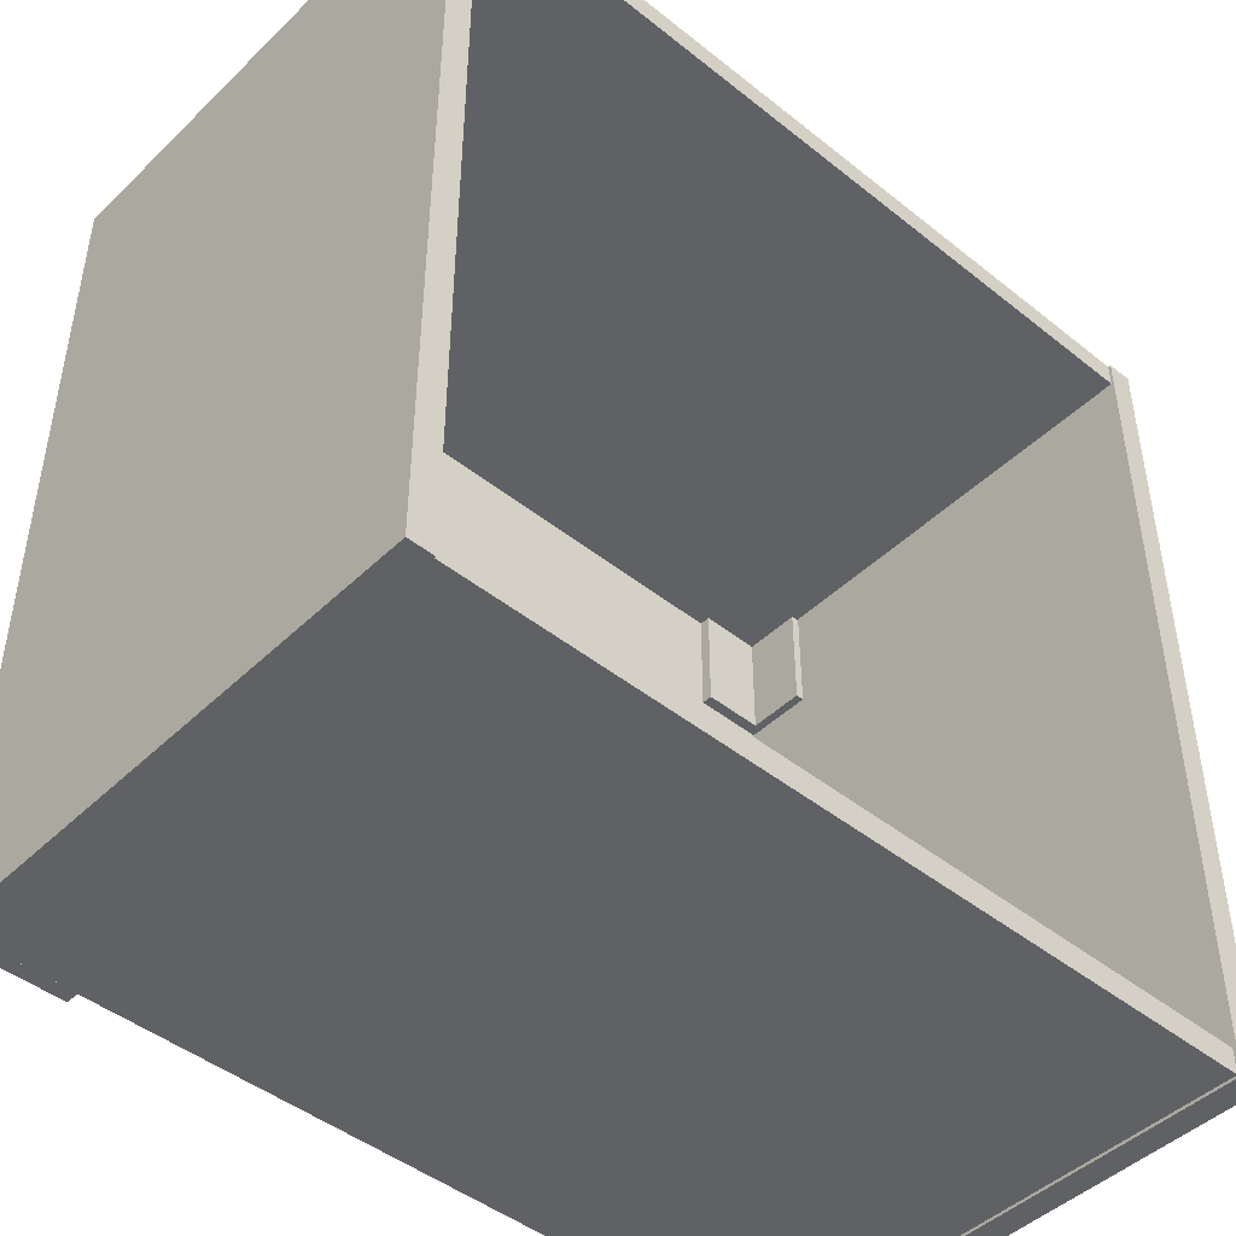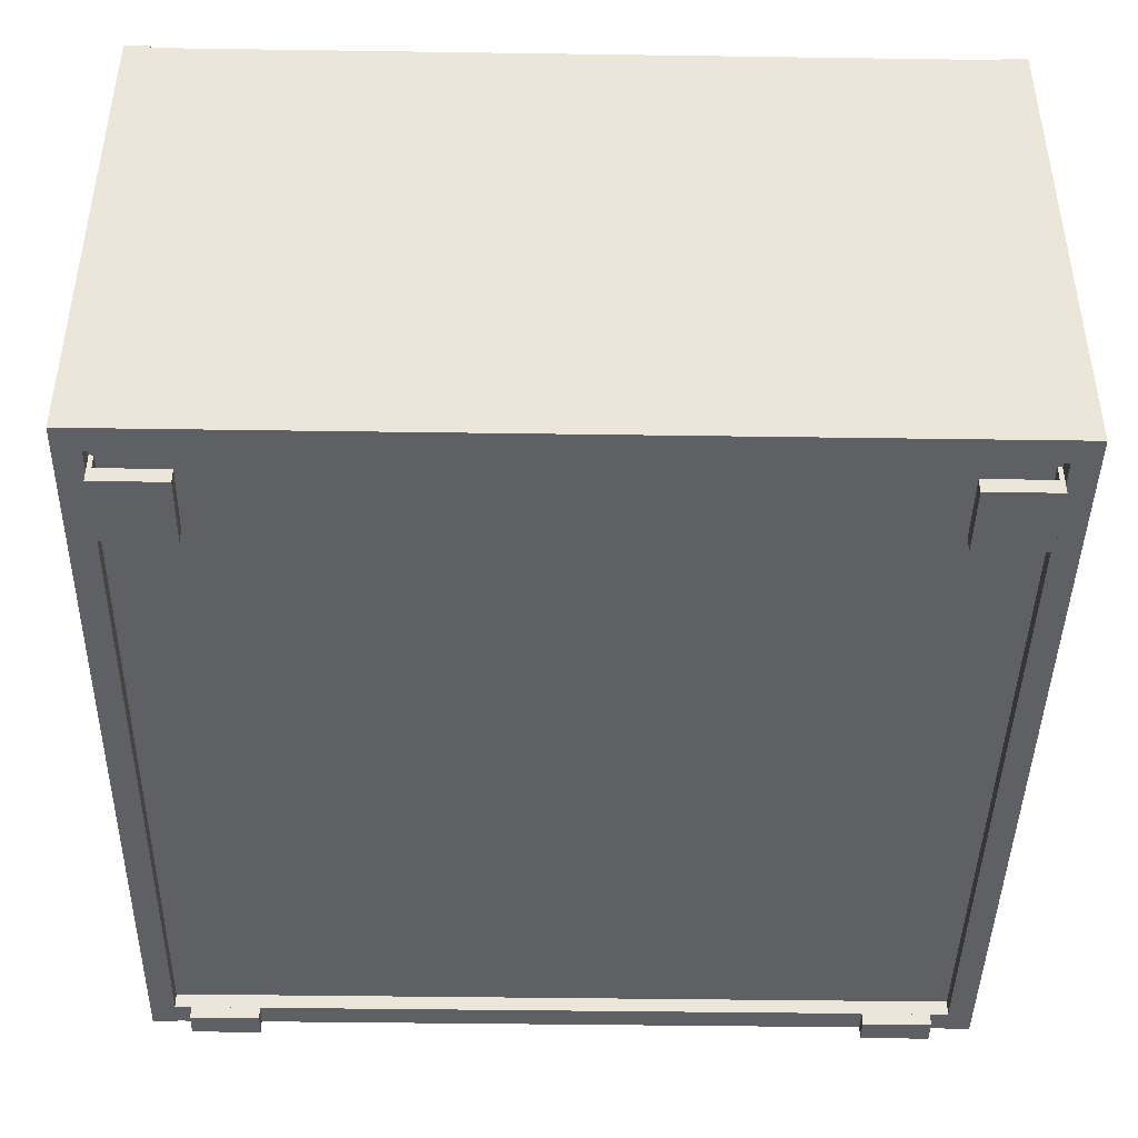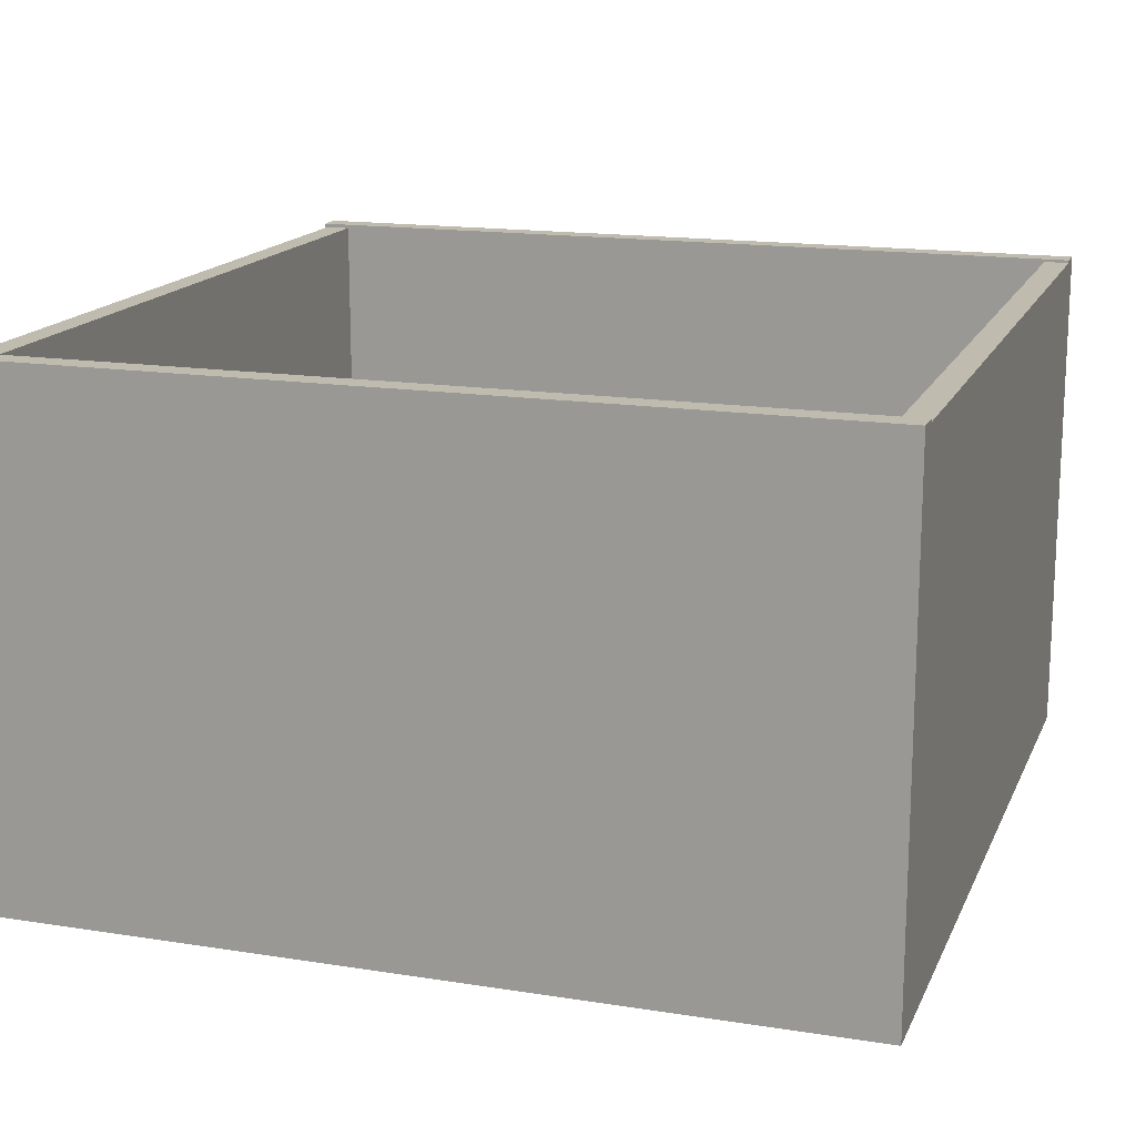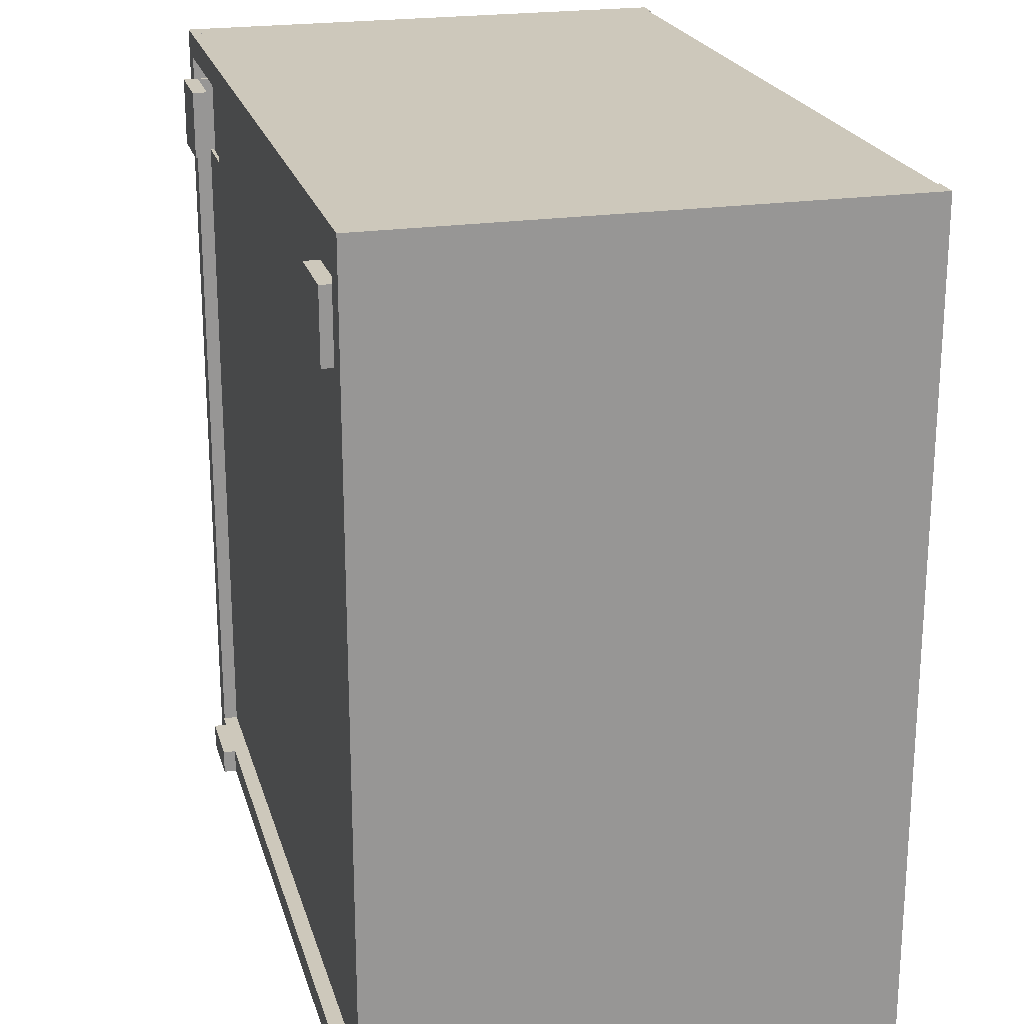
<metadata>
{"format":"obj","ext":"obj","renderer":"f3d","projection":"perspective","resolution":1024,"background":"white","views":[{"elev":-45.9,"azim":-42.4,"up":"+Y"},{"elev":-43.3,"azim":179.0,"up":"+Z"},{"elev":16.0,"azim":108.1,"up":"+Z"},{"elev":21.9,"azim":-104.6,"up":"+Y"}]}
</metadata>
<code>
o model_model.036
v 0.232 0.2007 -0.1646
v 0.232 0.2807 -0.1646
v 0.282 0.2807 -0.1646
v 0.232 0.2007 -0.1566
v 0.282 0.2007 -0.1146
v 0.282 0.2007 -0.1646
v 0.276 0.2007 -0.1146
v 0.282 0.2807 -0.1146
v 0.276 0.2007 -0.1566
v 0.276 0.2807 -0.1146
v 0.276 0.2807 -0.1566
v 0.232 0.2807 -0.1566
v -0.232 0.2007 -0.1646
v -0.232 0.2807 -0.1646
v -0.282 0.2807 -0.1646
v -0.232 0.2007 -0.1566
v -0.282 0.2007 -0.1146
v -0.282 0.2007 -0.1646
v -0.276 0.2007 -0.1146
v -0.282 0.2807 -0.1146
v -0.276 0.2007 -0.1566
v -0.276 0.2807 -0.1146
v -0.276 0.2807 -0.1566
v -0.232 0.2807 -0.1566
v -0.232 0.2007 -0.1646
v -0.232 0.2807 -0.1646
v -0.282 0.2807 -0.1646
v -0.232 0.2007 -0.1566
v -0.282 0.2007 -0.1146
v -0.282 0.2007 -0.1646
v -0.276 0.2007 -0.1146
v -0.282 0.2807 -0.1146
v -0.276 0.2007 -0.1566
v -0.276 0.2807 -0.1146
v -0.276 0.2807 -0.1566
v -0.232 0.2807 -0.1566
v 0.2789 0.216 -0.1752
v 0.232 0.216 -0.1752
v 0.232 0.216 -0.1859
v 0.282 0.216 -0.1859
v 0.282 0.216 -0.1295
v 0.2789 0.216 -0.1295
v 0.2789 0.2656 -0.1752
v 0.2789 0.2656 -0.1295
v 0.282 0.2656 -0.1295
v 0.282 0.2656 -0.1859
v 0.232 0.2656 -0.1859
v 0.232 0.2656 -0.1752
v -0.2787 0.2657 -0.1752
v -0.2317 0.2657 -0.1752
v -0.2317 0.2657 -0.1859
v -0.2817 0.2657 -0.1859
v -0.2817 0.2657 -0.1295
v -0.2787 0.2657 -0.1295
v -0.2787 0.216 -0.1752
v -0.2787 0.216 -0.1295
v -0.2817 0.216 -0.1295
v -0.2817 0.216 -0.1859
v -0.2317 0.216 -0.1859
v -0.2317 0.216 -0.1752
v -0.2687 -0.298 -0.188
v -0.2687 -0.28 -0.188
v -0.2187 -0.28 -0.188
v -0.2187 -0.298 -0.188
v -0.2687 -0.298 -0.178
v -0.2187 -0.298 -0.178
v -0.2187 -0.28 -0.178
v -0.2687 -0.28 -0.178
v 0.2201 -0.298 -0.188
v 0.2201 -0.28 -0.188
v 0.2701 -0.28 -0.188
v 0.2701 -0.298 -0.188
v 0.2201 -0.298 -0.178
v 0.2701 -0.298 -0.178
v 0.2701 -0.28 -0.178
v 0.2201 -0.28 -0.178
v -0.2931 -0.2917 -0.1652
v -0.2931 -0.2917 -0.1677
v -0.2381 -0.2917 -0.1677
v -0.2381 -0.2917 -0.1652
v -0.2931 0.2103 -0.1677
v -0.2931 0.2103 -0.1652
v 0.2929 0.2103 -0.1652
v 0.2929 -0.2917 -0.1652
v 0.2929 -0.2917 -0.1677
v 0.2929 0.2103 -0.1677
v 0.2379 -0.2917 -0.1677
v 0.2379 0.2103 -0.1677
v -0.2381 0.2103 -0.1652
v 0.2379 -0.2917 -0.1652
v -0.2381 0.2103 -0.1677
v 0.2379 0.2103 -0.1652
v 0.2379 0.2923 -0.1677
v -0.2381 0.2923 -0.1677
v -0.2381 0.2923 -0.1652
v 0.2379 0.2923 -0.1652
v -0.282 -0.298 0.1853
v 0.282 -0.298 0.1853
v -0.282 -0.298 -0.1787
v 0.282 -0.298 -0.1787
v -0.282 -0.28 0.1853
v 0.282 -0.28 0.1853
v -0.282 -0.28 -0.1787
v 0.282 -0.28 -0.1787
v -0.282 0.282 0.186
v 0.282 0.282 0.186
v -0.282 0.282 -0.178
v 0.282 0.282 -0.178
v -0.282 0.3 0.186
v 0.282 0.3 0.186
v -0.282 0.3 -0.178
v 0.282 0.3 -0.178
v 0.282 -0.3 0.188
v 0.3 -0.3 0.188
v 0.282 -0.3 -0.178
v 0.3 -0.3 -0.178
v 0.282 0.3 0.188
v 0.3 0.3 0.188
v 0.282 0.3 -0.178
v 0.3 0.3 -0.178
v -0.3 -0.3 0.188
v -0.282 -0.3 0.188
v -0.3 -0.3 -0.178
v -0.282 -0.3 -0.178
v -0.3 0.3 0.188
v -0.282 0.3 0.188
v -0.3 0.3 -0.178
v -0.282 0.3 -0.178
v 0.2789 0.216 -0.1295
v 0.2789 0.2656 -0.1295
v 0.2789 0.2656 -0.1752
v 0.2789 0.2656 -0.1752
v 0.2789 0.216 -0.1752
v 0.2789 0.216 -0.1295
v 0.282 0.216 -0.1859
v 0.282 0.2656 -0.1859
v 0.282 0.2656 -0.1295
v 0.282 0.2656 -0.1295
v 0.282 0.216 -0.1295
v 0.282 0.216 -0.1859
v 0.232 0.216 -0.1859
v 0.232 0.2656 -0.1859
v 0.282 0.2656 -0.1859
v 0.282 0.2656 -0.1859
v 0.282 0.216 -0.1859
v 0.232 0.216 -0.1859
v 0.232 0.216 -0.1752
v 0.232 0.2656 -0.1752
v 0.232 0.2656 -0.1859
v 0.232 0.2656 -0.1859
v 0.232 0.216 -0.1859
v 0.232 0.216 -0.1752
v 0.2789 0.216 -0.1752
v 0.2789 0.2656 -0.1752
v 0.232 0.2656 -0.1752
v 0.232 0.2656 -0.1752
v 0.232 0.216 -0.1752
v 0.2789 0.216 -0.1752
v 0.282 0.216 -0.1295
v 0.282 0.2656 -0.1295
v 0.2789 0.2656 -0.1295
v 0.2789 0.2656 -0.1295
v 0.2789 0.216 -0.1295
v 0.282 0.216 -0.1295
v -0.2787 0.2657 -0.1295
v -0.2787 0.216 -0.1295
v -0.2787 0.216 -0.1752
v -0.2787 0.216 -0.1752
v -0.2787 0.2657 -0.1752
v -0.2787 0.2657 -0.1295
v -0.2817 0.2657 -0.1859
v -0.2817 0.216 -0.1859
v -0.2817 0.216 -0.1295
v -0.2817 0.216 -0.1295
v -0.2817 0.2657 -0.1295
v -0.2817 0.2657 -0.1859
v -0.2317 0.2657 -0.1859
v -0.2317 0.216 -0.1859
v -0.2817 0.216 -0.1859
v -0.2817 0.216 -0.1859
v -0.2817 0.2657 -0.1859
v -0.2317 0.2657 -0.1859
v -0.2317 0.2657 -0.1752
v -0.2317 0.216 -0.1752
v -0.2317 0.216 -0.1859
v -0.2317 0.216 -0.1859
v -0.2317 0.2657 -0.1859
v -0.2317 0.2657 -0.1752
v -0.2787 0.2657 -0.1752
v -0.2787 0.216 -0.1752
v -0.2317 0.216 -0.1752
v -0.2317 0.216 -0.1752
v -0.2317 0.2657 -0.1752
v -0.2787 0.2657 -0.1752
v -0.2817 0.2657 -0.1295
v -0.2817 0.216 -0.1295
v -0.2787 0.216 -0.1295
v -0.2787 0.216 -0.1295
v -0.2787 0.2657 -0.1295
v -0.2817 0.2657 -0.1295
v -0.2187 -0.298 -0.188
v -0.2187 -0.298 -0.178
v -0.2687 -0.298 -0.178
v -0.2687 -0.298 -0.178
v -0.2687 -0.298 -0.188
v -0.2187 -0.298 -0.188
v -0.2187 -0.28 -0.188
v -0.2187 -0.28 -0.178
v -0.2187 -0.298 -0.178
v -0.2187 -0.298 -0.178
v -0.2187 -0.298 -0.188
v -0.2187 -0.28 -0.188
v -0.2687 -0.28 -0.188
v -0.2687 -0.28 -0.178
v -0.2187 -0.28 -0.178
v -0.2187 -0.28 -0.178
v -0.2187 -0.28 -0.188
v -0.2687 -0.28 -0.188
v -0.2687 -0.298 -0.188
v -0.2687 -0.298 -0.178
v -0.2687 -0.28 -0.178
v -0.2687 -0.28 -0.178
v -0.2687 -0.28 -0.188
v -0.2687 -0.298 -0.188
v 0.2701 -0.298 -0.188
v 0.2701 -0.298 -0.178
v 0.2201 -0.298 -0.178
v 0.2201 -0.298 -0.178
v 0.2201 -0.298 -0.188
v 0.2701 -0.298 -0.188
v 0.2701 -0.28 -0.188
v 0.2701 -0.28 -0.178
v 0.2701 -0.298 -0.178
v 0.2701 -0.298 -0.178
v 0.2701 -0.298 -0.188
v 0.2701 -0.28 -0.188
v 0.2201 -0.28 -0.188
v 0.2201 -0.28 -0.178
v 0.2701 -0.28 -0.178
v 0.2701 -0.28 -0.178
v 0.2701 -0.28 -0.188
v 0.2201 -0.28 -0.188
v 0.2201 -0.298 -0.188
v 0.2201 -0.298 -0.178
v 0.2201 -0.28 -0.178
v 0.2201 -0.28 -0.178
v 0.2201 -0.28 -0.188
v 0.2201 -0.298 -0.188
v -0.2931 -0.2917 -0.1677
v -0.2931 -0.2917 -0.1652
v -0.2931 -0.2917 -0.1677
v -0.2931 -0.2917 -0.1652
v -0.2381 -0.2917 -0.1652
v -0.2931 0.2103 -0.1652
v -0.2931 -0.2917 -0.1652
v -0.2381 -0.2917 -0.1652
v -0.2381 -0.2917 -0.1652
v -0.2381 -0.2917 -0.1677
v -0.2381 0.2923 -0.1677
v -0.2381 0.2923 -0.1677
v 0.2379 0.2923 -0.1677
v -0.2381 0.2923 -0.1652
v -0.2381 0.2103 -0.1652
v 0.2379 0.2923 -0.1652
v -0.2381 0.2923 -0.1652
v 0.2379 0.2103 -0.1677
v 0.2379 0.2103 -0.1677
v 0.2379 0.2103 -0.1652
v 0.2379 0.2103 -0.1652
v 0.2379 0.2103 -0.1677
v 0.2379 0.2923 -0.1677
v 0.2379 0.2923 -0.1677
v 0.2379 0.2923 -0.1652
v 0.2379 0.2103 -0.1652
v -0.2931 0.2103 -0.1677
v -0.2931 0.2103 -0.1652
v -0.2381 0.2103 -0.1652
v -0.2381 0.2103 -0.1652
v -0.2381 0.2103 -0.1677
v -0.2931 0.2103 -0.1677
v -0.2381 0.2923 -0.1652
v -0.2381 0.2923 -0.1677
v -0.2381 0.2103 -0.1677
v -0.2381 0.2103 -0.1677
v -0.2381 0.2103 -0.1652
v -0.2381 0.2923 -0.1652
v 0.282 -0.28 -0.1787
v 0.282 -0.28 -0.1787
v 0.282 -0.28 0.1853
v -0.282 -0.28 0.1853
v -0.282 -0.28 0.1853
v -0.282 -0.28 -0.1787
v 0.282 0.3 0.186
v -0.282 0.3 0.186
v -0.282 0.3 0.186
v 0.282 0.282 0.186
v 0.282 0.3 -0.178
v 0.282 0.3 -0.178
v 0.282 0.3 0.186
v 0.282 0.282 0.186
v -0.282 0.282 0.186
v -0.282 0.3 0.186
v -0.282 0.3 0.186
v -0.282 0.3 -0.178
v 0.3 -0.3 0.188
v 0.3 0.3 0.188
v 0.282 0.3 0.188
v 0.282 0.3 0.188
v 0.282 -0.3 0.188
v 0.3 -0.3 0.188
v 0.2379 0.2103 -0.1677
v 0.2379 -0.2917 -0.1677
v -0.2381 -0.2917 -0.1677
v -0.2381 -0.2917 -0.1677
v -0.2381 0.2103 -0.1677
v 0.2379 0.2103 -0.1677
v 0.2379 0.2103 -0.1652
v 0.2379 -0.2917 -0.1652
v 0.2929 -0.2917 -0.1652
v 0.2929 -0.2917 -0.1652
v 0.2929 0.2103 -0.1652
v 0.2379 0.2103 -0.1652
v 0.282 -0.298 -0.1787
v 0.282 -0.298 0.1853
v -0.282 -0.298 0.1853
v -0.282 -0.298 0.1853
v -0.282 -0.298 -0.1787
v 0.282 -0.298 -0.1787
v 0.282 -0.298 0.1853
v 0.282 -0.28 0.1853
v -0.282 -0.28 0.1853
v -0.282 -0.28 0.1853
v -0.282 -0.298 0.1853
v 0.282 -0.298 0.1853
v 0.282 0.282 0.186
v -0.282 0.282 0.186
v -0.282 0.282 -0.178
v -0.282 0.282 -0.178
v 0.282 0.282 -0.178
v 0.282 0.282 0.186
v -0.282 -0.298 -0.1787
v -0.282 -0.28 -0.1787
v 0.282 -0.28 -0.1787
v 0.282 -0.28 -0.1787
v 0.282 -0.298 -0.1787
v -0.282 -0.298 -0.1787
v -0.282 0.282 -0.178
v -0.282 0.3 -0.178
v 0.282 0.3 -0.178
v 0.282 0.3 -0.178
v 0.282 0.282 -0.178
v -0.282 0.282 -0.178
v -0.2931 0.2103 -0.1677
v -0.2381 0.2103 -0.1677
v -0.2381 -0.2917 -0.1677
v -0.2381 -0.2917 -0.1677
v -0.2931 -0.2917 -0.1677
v -0.2931 0.2103 -0.1677
v 0.3 0.3 0.188
v 0.3 -0.3 0.188
v 0.3 -0.3 -0.178
v 0.3 -0.3 -0.178
v 0.3 0.3 -0.178
v 0.3 0.3 0.188
v 0.282 0.3 -0.178
v 0.3 0.3 -0.178
v 0.3 -0.3 -0.178
v 0.3 -0.3 -0.178
v 0.282 -0.3 -0.178
v 0.282 0.3 -0.178
v 0.282 0.3 0.188
v 0.282 0.3 -0.178
v 0.282 -0.3 -0.178
v 0.282 -0.3 -0.178
v 0.282 -0.3 0.188
v 0.282 0.3 0.188
v -0.3 0.3 0.188
v -0.3 -0.3 0.188
v -0.282 -0.3 0.188
v -0.282 -0.3 0.188
v -0.282 0.3 0.188
v -0.3 0.3 0.188
v -0.282 0.3 -0.178
v -0.282 0.3 0.188
v -0.282 -0.3 0.188
v -0.282 -0.3 0.188
v -0.282 -0.3 -0.178
v -0.282 0.3 -0.178
v -0.3 0.3 -0.178
v -0.282 0.3 -0.178
v -0.282 -0.3 -0.178
v -0.282 -0.3 -0.178
v -0.3 -0.3 -0.178
v -0.3 0.3 -0.178
v -0.3 0.3 0.188
v -0.3 0.3 -0.178
v -0.3 -0.3 -0.178
v -0.3 -0.3 -0.178
v -0.3 -0.3 0.188
v -0.3 0.3 0.188
v 0.2929 0.2103 -0.1677
v 0.2929 0.2103 -0.1652
v 0.2929 -0.2917 -0.1652
v 0.2929 -0.2917 -0.1652
v 0.2929 -0.2917 -0.1677
v 0.2929 0.2103 -0.1677
v 0.2379 0.2103 -0.1677
v 0.2929 0.2103 -0.1677
v 0.2929 -0.2917 -0.1677
v 0.2929 -0.2917 -0.1677
v 0.2379 -0.2917 -0.1677
v 0.2379 0.2103 -0.1677
v 0.2379 0.2103 -0.1652
v -0.2381 0.2103 -0.1652
v -0.2381 -0.2917 -0.1652
v -0.2381 -0.2917 -0.1652
v 0.2379 -0.2917 -0.1652
v 0.2379 0.2103 -0.1652
f 4 12 2
f 2 1 4
f 4 9 11
f 11 12 4
f 9 7 10
f 10 11 9
f 5 8 10
f 10 7 5
f 9 6 5
f 5 7 9
f 6 9 4
f 4 1 6
f 8 3 11
f 11 10 8
f 12 11 3
f 3 2 12
f 5 6 3
f 3 8 5
f 6 1 2
f 2 3 6
f 16 13 14
f 14 24 16
f 16 24 23
f 23 21 16
f 21 23 22
f 22 19 21
f 17 19 22
f 22 20 17
f 21 19 17
f 17 18 21
f 18 13 16
f 16 21 18
f 20 22 23
f 23 15 20
f 24 14 15
f 15 23 24
f 17 20 15
f 15 18 17
f 18 15 14
f 14 13 18
f 28 25 26
f 26 36 28
f 28 36 35
f 35 33 28
f 33 35 34
f 34 31 33
f 29 31 34
f 34 32 29
f 33 31 29
f 29 30 33
f 30 25 28
f 28 33 30
f 32 34 35
f 35 27 32
f 36 26 27
f 27 35 36
f 29 32 27
f 27 30 29
f 30 27 26
f 26 25 30
f 101 102 104
f 104 103 101
f 110 112 111
f 111 109 110
f 323 324 325
f 326 327 328
f 335 336 337
f 338 339 340
f 359 360 361
f 362 363 364
f 371 372 373
f 374 375 376
f 383 384 385
f 386 387 388
f 395 396 397
f 398 399 400
f 78 79 80
f 80 77 78
f 249 250 82
f 82 81 251
f 87 90 256
f 257 258 87
f 94 95 96
f 96 93 94
f 88 91 259
f 260 261 88
f 85 84 90
f 90 87 85
f 83 86 266
f 267 268 83
f 269 270 271
f 272 273 274
f 275 276 277
f 278 279 280
f 281 282 283
f 284 285 286
f 311 312 313
f 314 315 316
f 341 342 343
f 344 345 346
f 347 348 349
f 350 351 352
f 353 354 355
f 356 357 358
f 365 366 367
f 368 369 370
f 389 390 391
f 392 393 394
f 401 402 403
f 404 405 406
f 407 408 409
f 410 411 412
f 37 38 39
f 37 39 40
f 37 40 41
f 37 41 42
f 43 44 45
f 43 45 46
f 43 46 47
f 43 47 48
f 129 130 131
f 132 133 134
f 135 136 137
f 138 139 140
f 141 142 143
f 144 145 146
f 147 148 149
f 150 151 152
f 153 154 155
f 156 157 158
f 159 160 161
f 162 163 164
f 49 50 51
f 49 51 52
f 49 52 53
f 49 53 54
f 55 56 57
f 55 57 58
f 55 58 59
f 55 59 60
f 165 166 167
f 168 169 170
f 171 172 173
f 174 175 176
f 177 178 179
f 180 181 182
f 183 184 185
f 186 187 188
f 189 190 191
f 192 193 194
f 195 196 197
f 198 199 200
f 98 100 287
f 288 289 98
f 99 97 290
f 291 292 99
f 106 293 294
f 295 105 106
f 296 108 297
f 298 299 300
f 107 301 302
f 303 304 107
f 113 115 116
f 116 114 113
f 117 118 120
f 120 119 117
f 305 306 307
f 308 309 310
f 121 123 124
f 124 122 121
f 125 126 128
f 128 127 125
f 329 330 331
f 332 333 334
f 377 378 379
f 380 381 382
f 62 63 64
f 64 61 62
f 66 67 68
f 68 65 66
f 201 202 203
f 204 205 206
f 207 208 209
f 210 211 212
f 213 214 215
f 216 217 218
f 219 220 221
f 222 223 224
f 70 71 72
f 72 69 70
f 74 75 76
f 76 73 74
f 225 226 227
f 228 229 230
f 231 232 233
f 234 235 236
f 237 238 239
f 240 241 242
f 243 244 245
f 246 247 248
f 252 253 89
f 89 254 255
f 262 263 92
f 92 264 265
f 317 318 319
f 320 321 322
f 413 414 415
f 416 417 418

</code>
